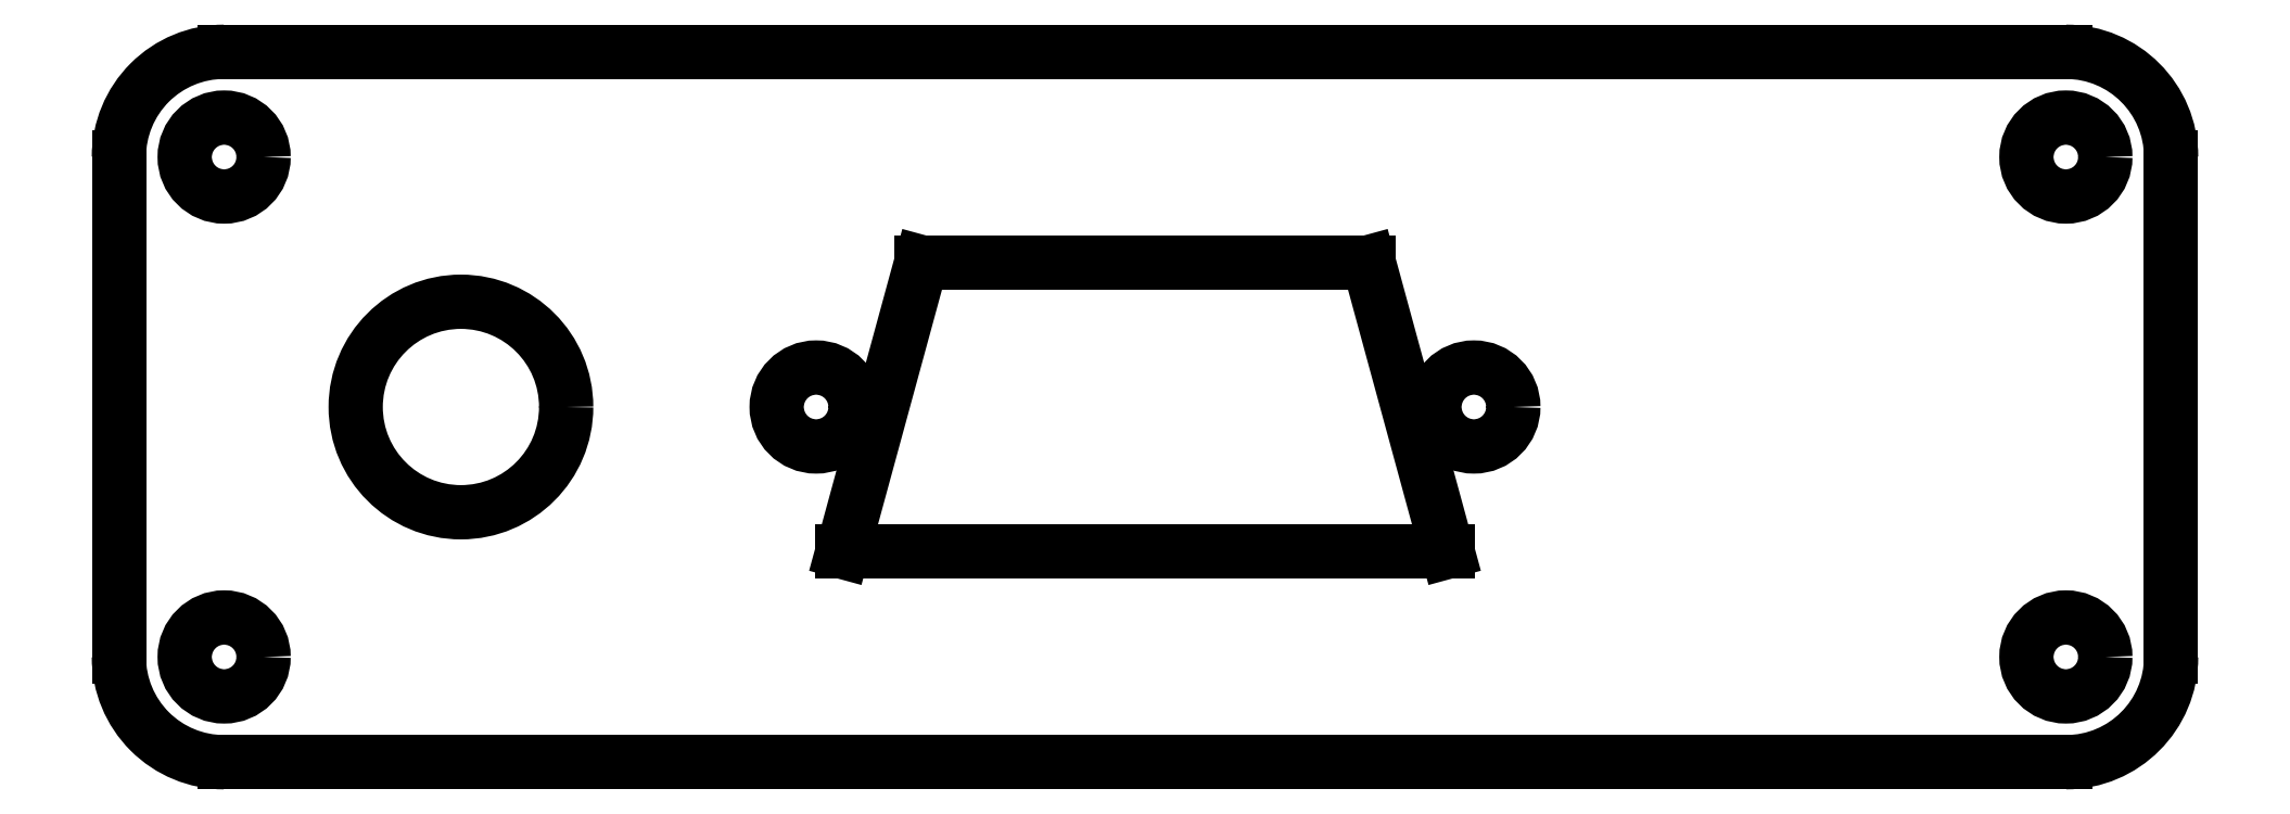
<metadata>
{"format":"dxf","ext":"dxf","renderer":"ezdxf+matplotlib","layout":"modelspace","background":"white","min_lineweight":24,"dpi":150}
</metadata>
<code>
0
SECTION
2
ENTITIES
0
ARC
8
Sketch043
10
-35
20
23
30
0
40
4
50
90
51
180
0
LINE
8
Sketch043
10
-35
20
27
30
0
11
35
21
27
31
0
0
ARC
8
Sketch043
10
35
20
23
30
0
40
4
50
0.002278
51
90
0
LINE
8
Sketch043
10
39
20
23
30
0
11
39
21
4
31
0
0
ARC
8
Sketch043
10
35
20
4
30
0
40
4
50
-90
51
0.002278
0
LINE
8
Sketch043
10
35
20
0
30
0
11
-35
21
0
31
0
0
ARC
8
Sketch043
10
-35
20
4
30
0
40
4
50
180
51
-90
0
LINE
8
Sketch043
10
-39
20
23
30
0
11
-39
21
4
31
0
0
CIRCLE
8
Sketch045
10
-35
20
23
40
1.5
0
CIRCLE
8
Sketch045
10
35
20
23
40
1.5
0
CIRCLE
8
Sketch045
10
35
20
4
40
1.5
0
CIRCLE
8
Sketch045
10
-35
20
4
40
1.5
0
LINE
8
Sketch045
10
-11.5
20
8
30
1.2
11
-8.5
21
19
31
1.2
0
LINE
8
Sketch045
10
-8.5
20
19
30
1.2
11
8.5
21
19
31
1.2
0
LINE
8
Sketch045
10
8.5
20
19
30
1.2
11
11.5
21
8
31
1.2
0
LINE
8
Sketch045
10
-11.5
20
8
30
1.2
11
11.5
21
8
31
1.2
0
CIRCLE
8
Sketch045
10
-12.5
20
13.5
40
1.5
0
CIRCLE
8
Sketch045
10
12.5
20
13.5
40
1.5
0
CIRCLE
8
Sketch045
10
-26
20
13.5
40
4
0
ENDSEC
0
EOF

</code>
